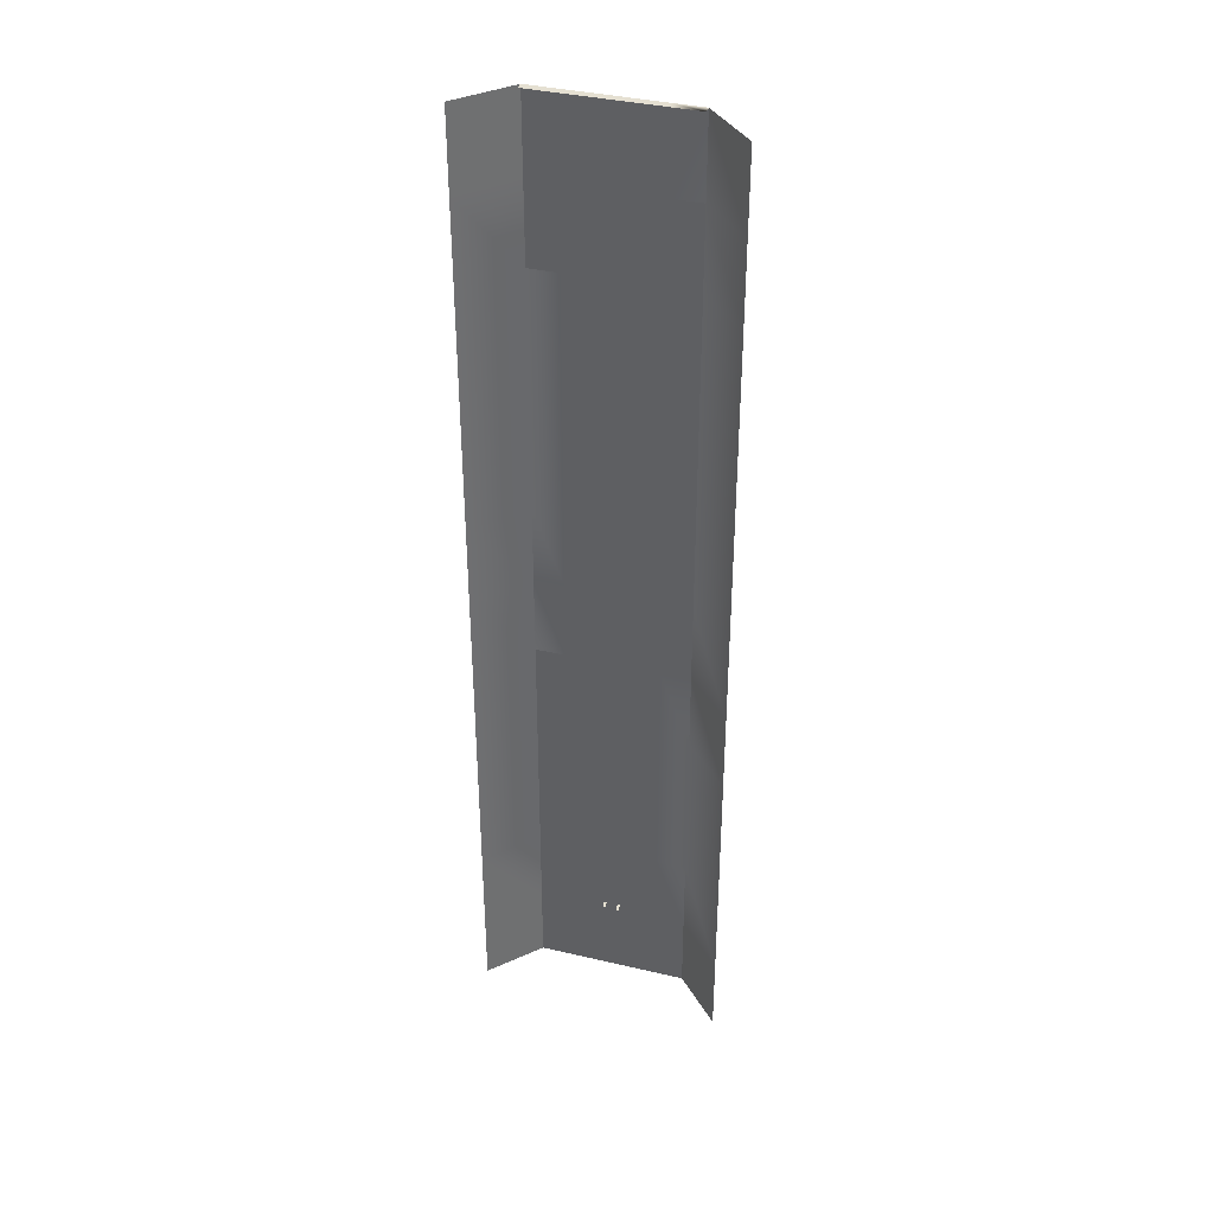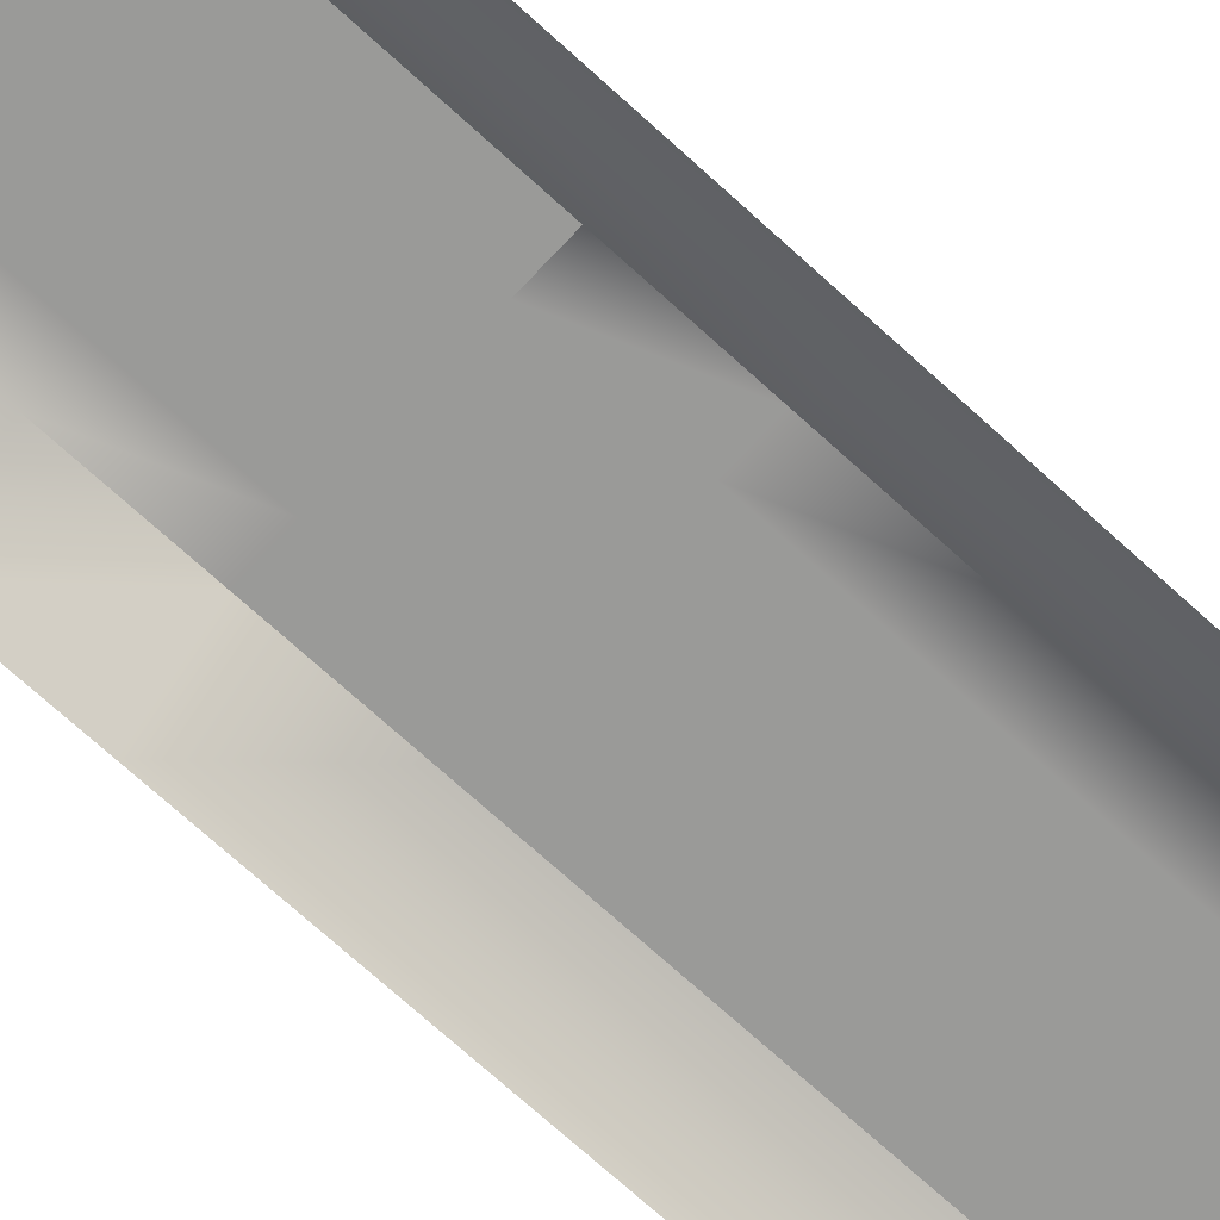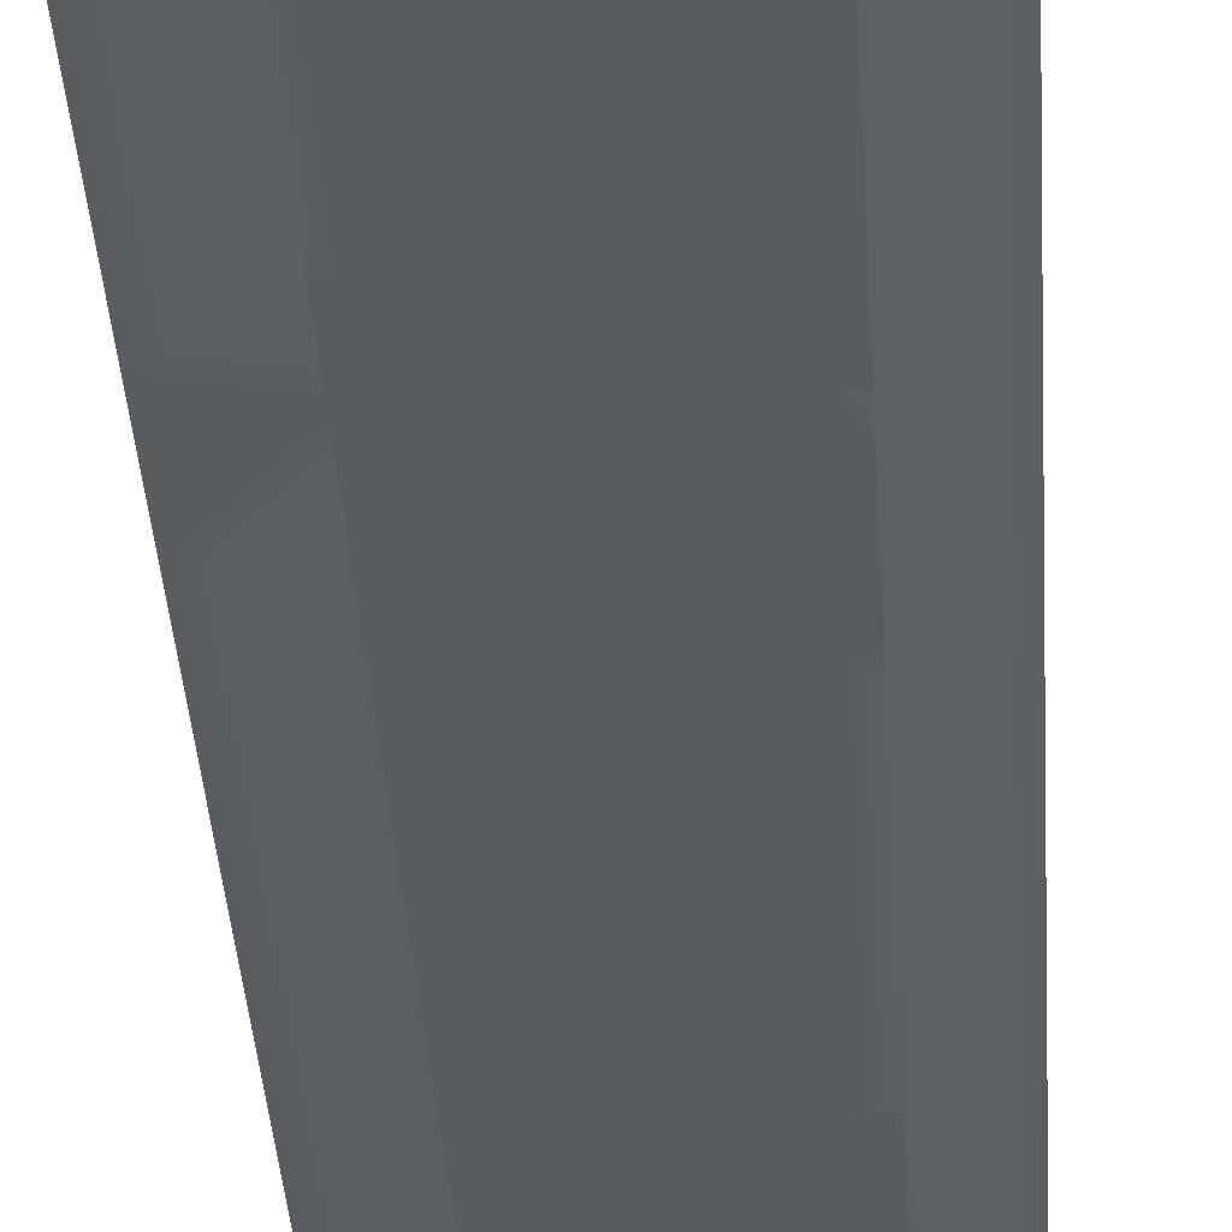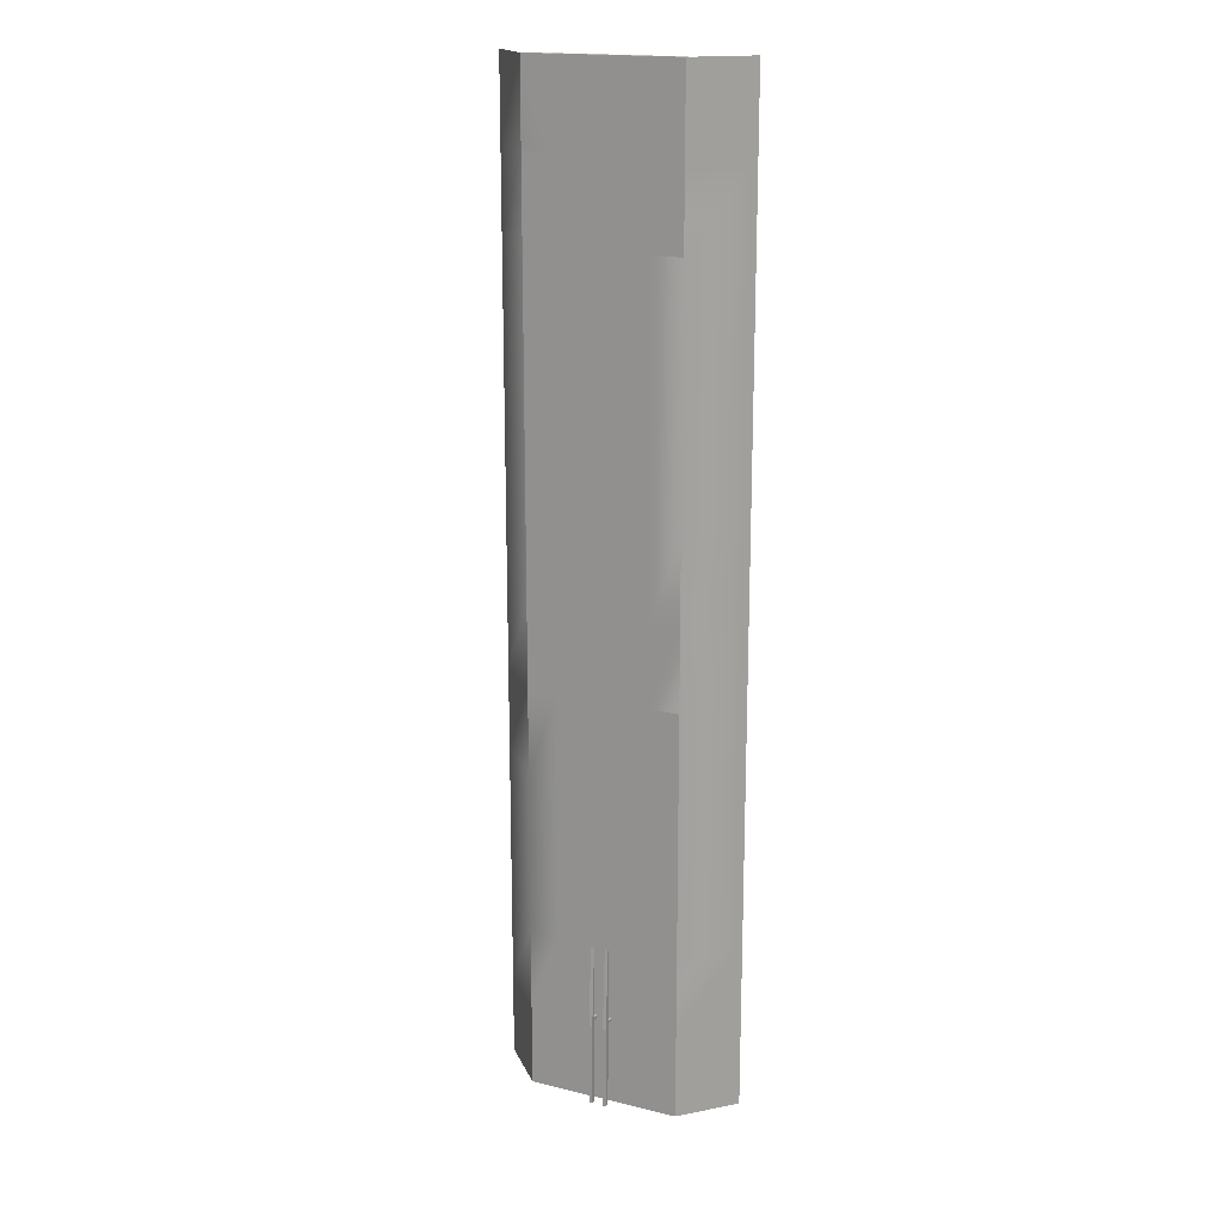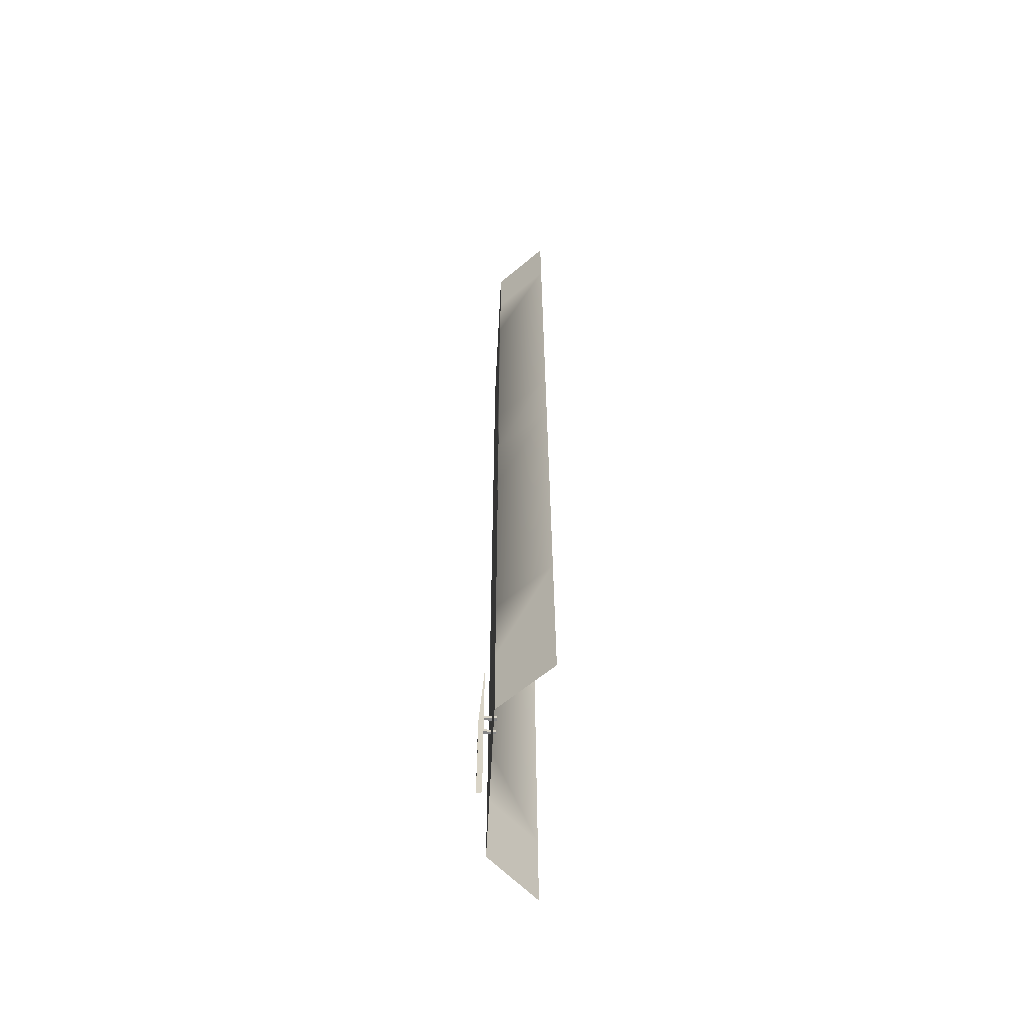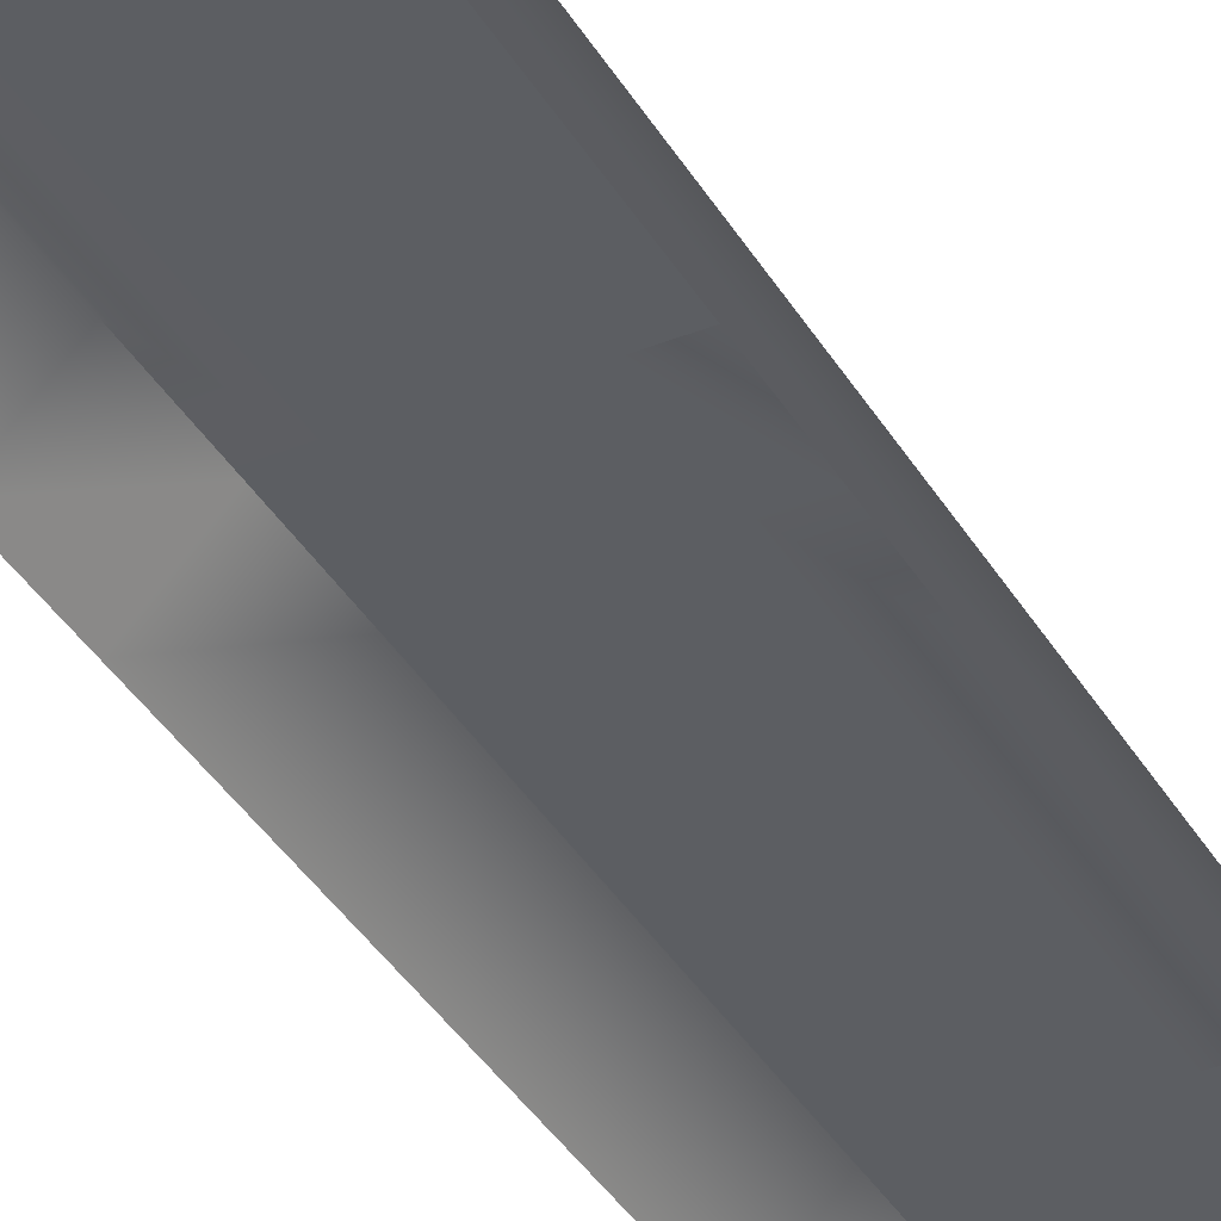
<metadata>
{"format":"obj","ext":"obj","renderer":"f3d","projection":"perspective","resolution":1024,"background":"white","views":[{"elev":37.7,"azim":16.7,"up":"+Z"},{"elev":-69.2,"azim":-132.8,"up":"+Y"},{"elev":-33.7,"azim":-176.8,"up":"+Y"},{"elev":17.6,"azim":-154.6,"up":"+Z"},{"elev":-61.9,"azim":-93.0,"up":"+Z"},{"elev":-37.6,"azim":-152.7,"up":"+Y"}]}
</metadata>
<code>
v  -8 -3.165 -0
v  -5 0 -0
v  -5 0 -5.333
v  -8 -3.165 -5.333
v  8 -3.165 -0
v  5 0 -0
v  5 0 5.333
v  8 -3.165 5.333
v  -8 -3.165 32
v  -5 0 32
v  -5 0 26.67
v  -8 -3.165 26.67
v  -5 0 21.33
v  -8 -3.165 21.33
v  -5 0 16
v  -8 -3.165 16
v  -5 0 10.67
v  -8 -3.165 10.67
v  -5 0 5.333
v  -8 -3.165 5.333
v  -5 0 -32
v  -8 -3.165 -32
v  -8 -3.165 -26.67
v  -5 0 -26.67
v  -8 -3.165 -21.33
v  -5 0 -21.33
v  -8 -3.165 -16
v  -5 0 -16
v  -8 -3.165 -10.67
v  -5 0 -10.67
v  8 -3.165 -32
v  5 0 -32
v  5 0 -26.67
v  8 -3.165 -26.67
v  5 0 -21.33
v  8 -3.165 -21.33
v  5 0 -16
v  8 -3.165 -16
v  5 0 -10.67
v  8 -3.165 -10.67
v  5 0 -5.333
v  8 -3.165 -5.333
v  5 0 32
v  8 -3.165 32
v  8 -3.165 26.67
v  5 0 26.67
v  8 -3.165 21.33
v  5 0 21.33
v  8 -3.165 16
v  5 0 16
v  8 -3.165 10.67
v  5 0 10.67
v  -3 0 5.333
v  -3 0 -0
v  -3 0 10.67
v  -3 0 16
v  -3 0 21.33
v  -3 0 26.67
v  3 0 26.67
v  3 0 32
v  -3 0 -5.333
v  3 0 -10.67
v  3 0 -5.333
v  3 0 -16
v  3 0 -21.33
v  3 0 -26.67
v  -3 0 -26.67
v  -3 0 -32
v  -3 0 32
v  0 0 32
v  0 0 26.67
v  3 0 -0
v  3 0 5.333
v  3 0 10.67
v  3 0 16
v  3 0 21.33
v  0 0 -10.67
v  0 0 -5.333
v  0 0 -16
v  0 0 -21.33
v  0 0 -26.67
v  3 0 -32
v  0 0 5.333
v  0 0 -0
v  0 0 10.67
v  0 0 16
v  0 0 21.33
v  0 0 -32
v  -3 0 -10.67
v  -3 0 -16
v  -3 0 -21.33
v  3 -0.5 32
v  5 -0.5 32
v  -3 -0.5 32
v  0 -0.5 32
v  0.5834 0.758 -32.01
v  0.3602 0.7579 -32.01
v  0.3602 0.7578 -26.67
v  0.5834 0.758 -26.67
v  0.3602 0.4522 -21.34
v  0.5834 0.4524 -21.34
v  0.3664 0.4522 -32
v  0.3602 0.4522 -26.67
v  0.5766 0.4522 -32
v  0.5834 0.4524 -26.67
v  -0.3603 0.7577 -32
v  -0.5835 0.7578 -32
v  -0.5835 0.758 -26.66
v  -0.3603 0.7578 -26.66
v  -0.5835 0.4524 -21.33
v  -0.3668 0.4521 -32
v  -0.3603 0.4522 -26.66
v  -0.3603 0.4522 -21.33
v  -0.5772 0.4522 -32
v  -0.5835 0.4524 -26.66
v  -0.5624 -0.3 -26.19
v  -0.3865 -0.3 -26.19
v  -0.3865 0.452 -26.19
v  -0.5624 0.452 -26.19
v  -0.3865 -0.3 -26.39
v  -0.5624 -0.3 -26.39
v  -0.5624 0.452 -26.39
v  -0.3865 0.452 -26.39
v  0.3858 -0.3 -26.19
v  0.5617 -0.3 -26.19
v  0.5617 0.452 -26.19
v  0.3858 0.452 -26.19
v  0.5617 -0.3 -26.39
v  0.3858 -0.3 -26.39
v  0.3858 0.452 -26.39
v  0.5617 0.452 -26.39
v  -5 -0.5 32
g Plane008
f 1 2 3
f 3 4 1
f 5 6 7
f 7 8 5
f 9 10 11
f 11 12 9
f 12 11 13
f 13 14 12
f 14 13 15
f 15 16 14
f 16 15 17
f 17 18 16
f 18 17 19
f 19 20 18
f 20 19 2
f 2 1 20
f 21 22 23
f 23 24 21
f 24 23 25
f 25 26 24
f 26 25 27
f 27 28 26
f 28 27 29
f 29 30 28
f 30 29 4
f 4 3 30
f 31 32 33
f 33 34 31
f 34 33 35
f 35 36 34
f 36 35 37
f 37 38 36
f 38 37 39
f 39 40 38
f 40 39 41
f 41 42 40
f 42 41 6
f 6 5 42
f 43 44 45
f 45 46 43
f 46 45 47
f 47 48 46
f 48 47 49
f 49 50 48
f 50 49 51
f 51 52 50
f 52 51 8
f 8 7 52
f 19 53 54
f 54 2 19
f 17 55 53
f 53 19 17
f 15 56 55
f 55 17 15
f 13 57 56
f 56 15 13
f 11 58 57
f 57 13 11
f 59 60 43
f 43 46 59
f 2 54 61
f 61 3 2
f 39 62 63
f 63 41 39
f 37 64 62
f 62 39 37
f 35 65 64
f 64 37 35
f 33 66 65
f 65 35 33
f 67 68 21
f 21 24 67
f 58 69 70
f 70 71 58
f 7 6 72
f 72 73 7
f 52 7 73
f 73 74 52
f 50 52 74
f 74 75 50
f 48 50 75
f 75 76 48
f 46 48 76
f 76 59 46
f 71 70 60
f 60 59 71
f 6 41 63
f 63 72 6
f 77 78 63
f 63 62 77
f 79 77 62
f 62 64 79
f 80 79 64
f 64 65 80
f 81 80 65
f 65 66 81
f 33 32 82
f 82 66 33
f 83 84 54
f 54 53 83
f 85 83 53
f 53 55 85
f 86 85 55
f 55 56 86
f 87 86 56
f 56 57 87
f 71 87 57
f 57 58 71
f 84 78 61
f 61 54 84
f 81 88 68
f 68 67 81
f 11 10 69
f 69 58 11
f 30 3 61
f 61 89 30
f 28 30 89
f 89 90 28
f 26 28 90
f 90 91 26
f 24 26 91
f 91 67 24
f 89 61 78
f 78 77 89
f 90 89 77
f 77 79 90
f 91 90 79
f 79 80 91
f 67 91 80
f 80 81 67
f 73 72 84
f 84 83 73
f 74 73 83
f 83 85 74
f 75 74 85
f 85 86 75
f 76 75 86
f 86 87 76
f 59 76 87
f 87 71 59
f 72 63 78
f 78 84 72
f 66 82 88
f 88 81 66
f 60 92 93
f 93 43 60
f 69 94 95
f 95 70 69
f 96 97 98
f 98 99 96
f 100 101 99
f 97 102 103
f 103 98 97
f 104 96 99
f 99 105 104
f 106 107 108
f 109 108 110
f 111 106 109
f 112 109 113
f 107 114 115
f 108 115 110
f 113 109 110
f 98 100 99
f 103 100 98
f 99 101 105
f 109 106 108
f 112 111 109
f 108 107 115
f 116 117 118
f 118 119 116
f 120 121 122
f 122 123 120
f 120 123 118
f 118 117 120
f 116 119 122
f 122 121 116
f 124 125 126
f 126 127 124
f 128 129 130
f 130 131 128
f 128 131 126
f 126 125 128
f 124 127 130
f 130 129 124
f 70 95 92
f 92 60 70
f 10 132 94
f 94 69 10

</code>
